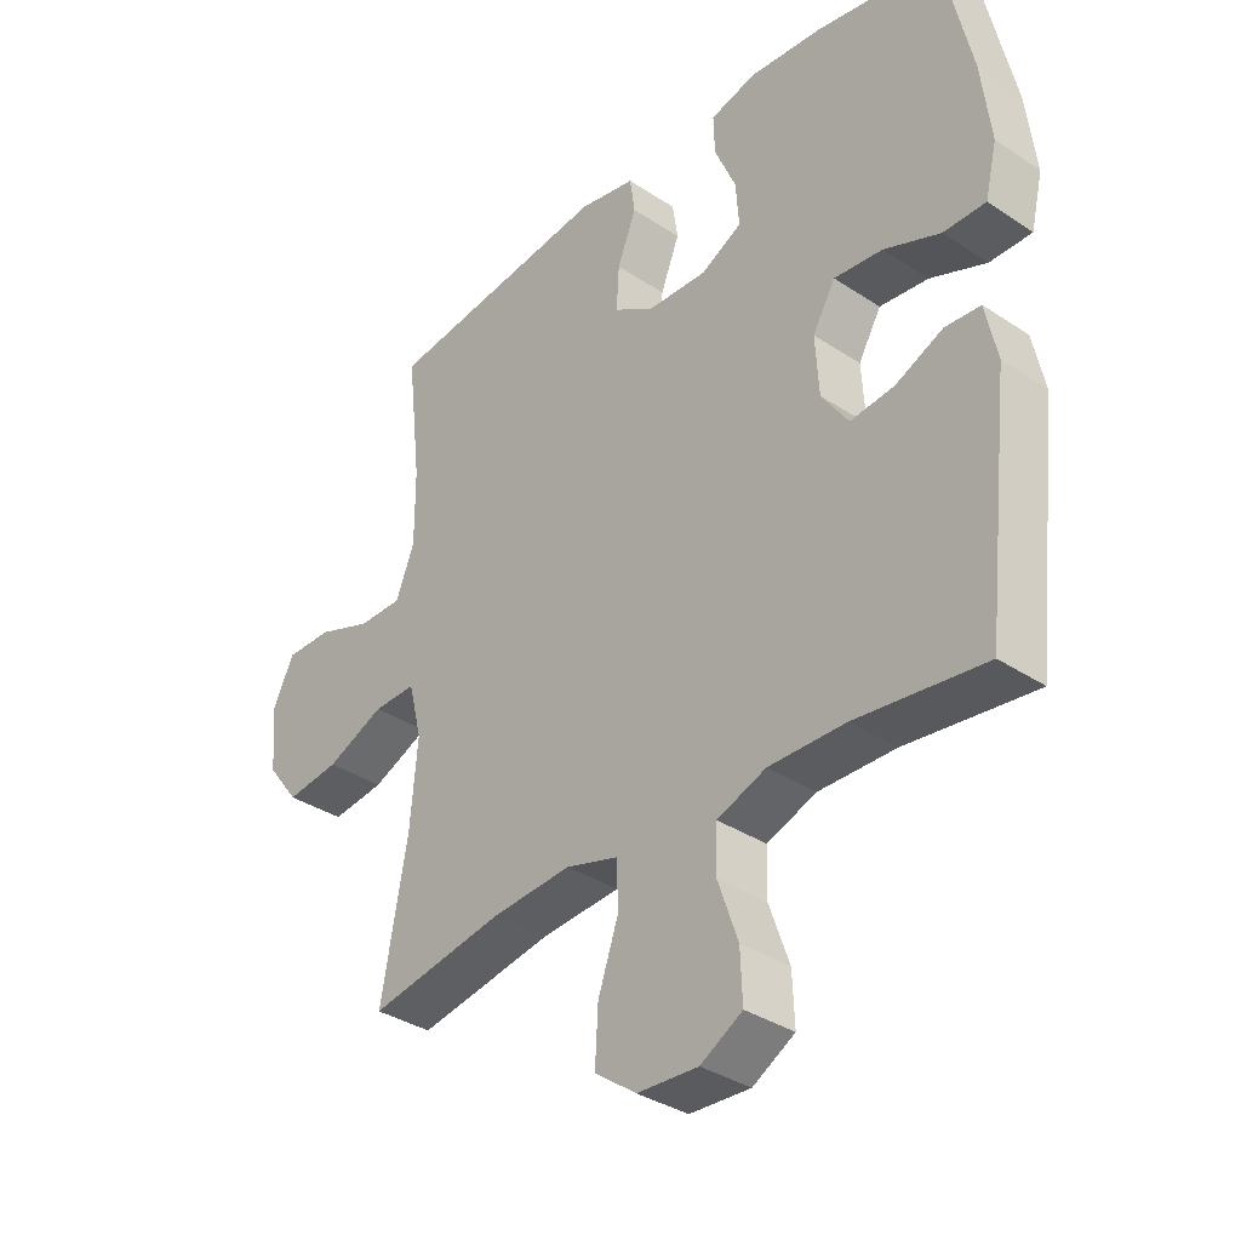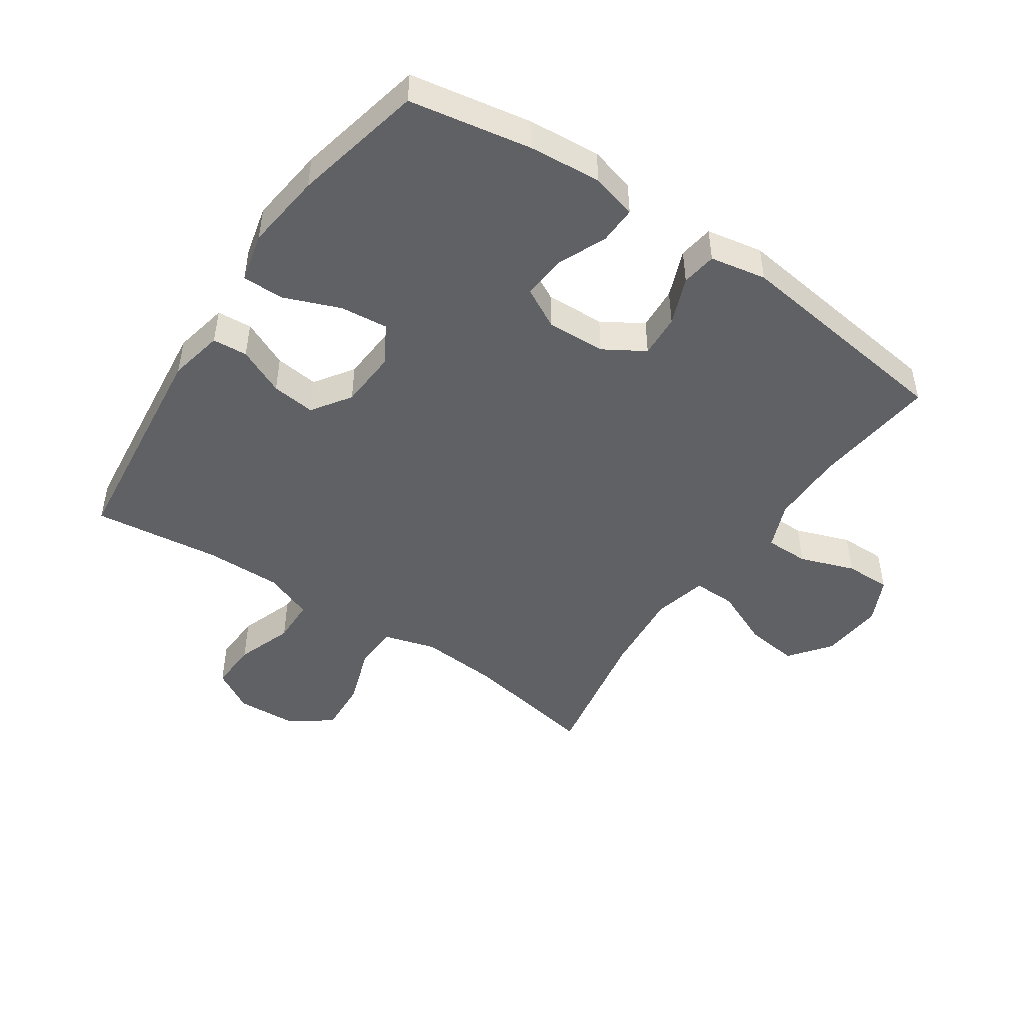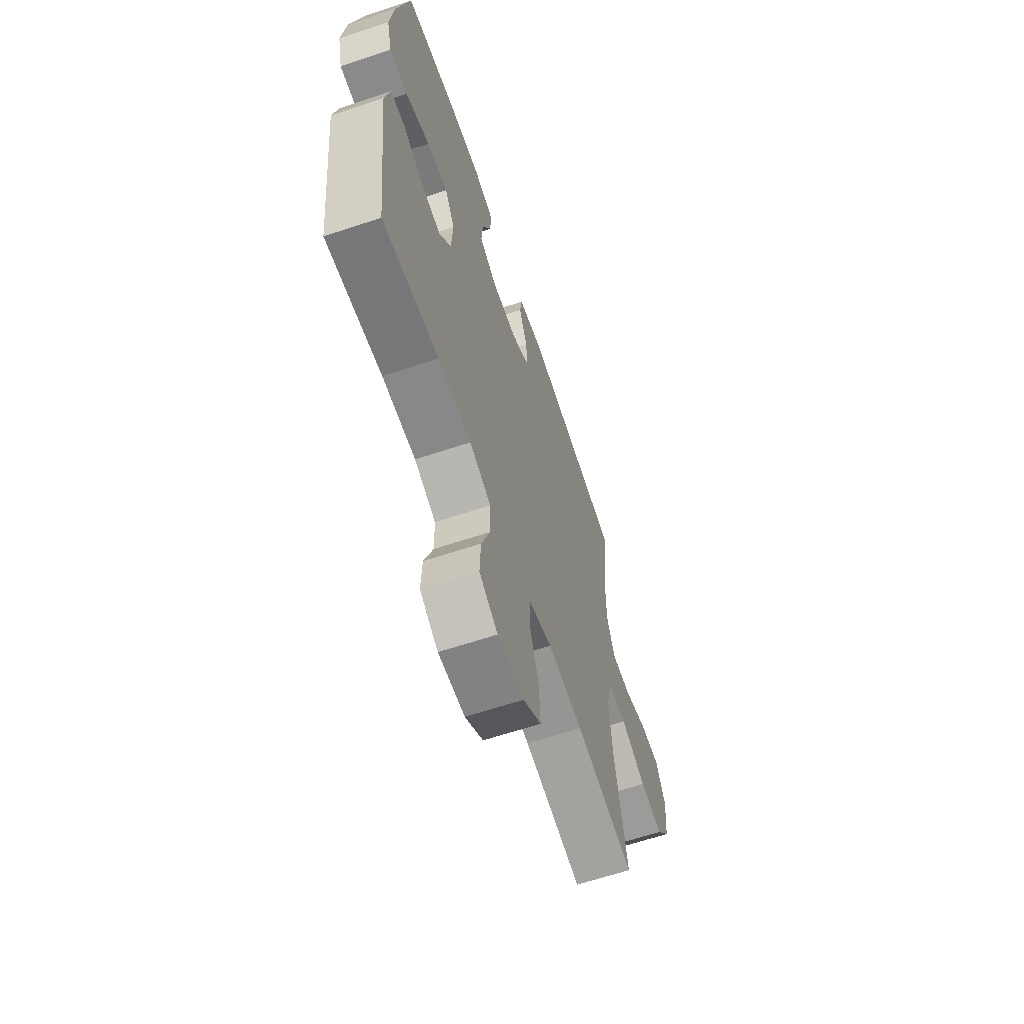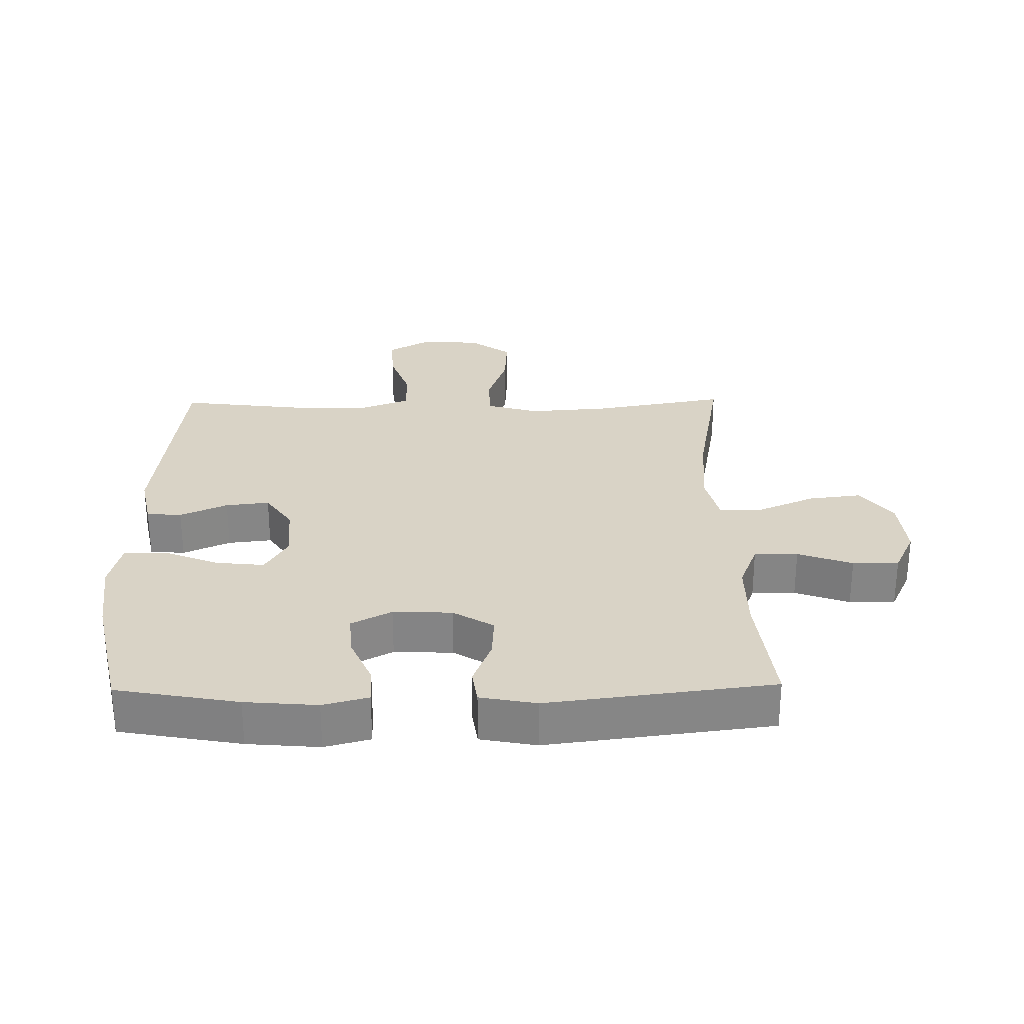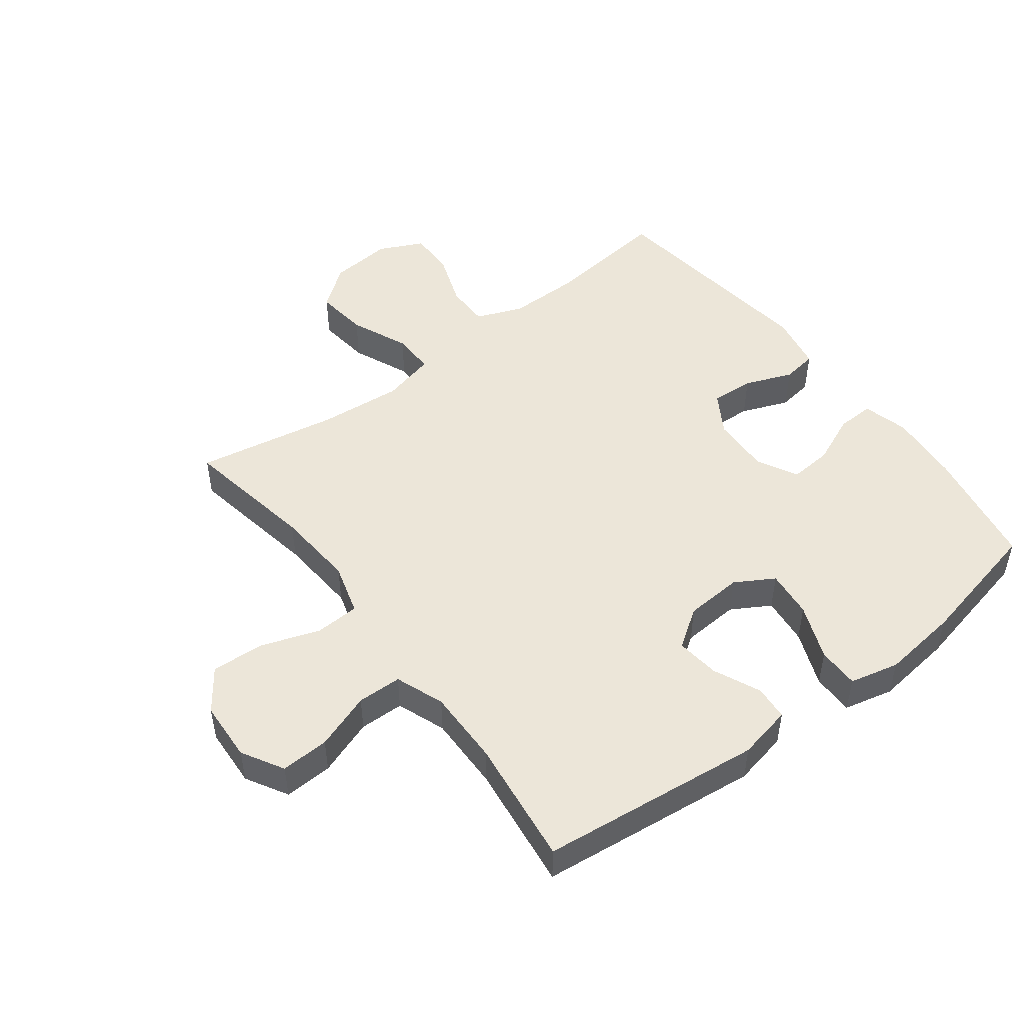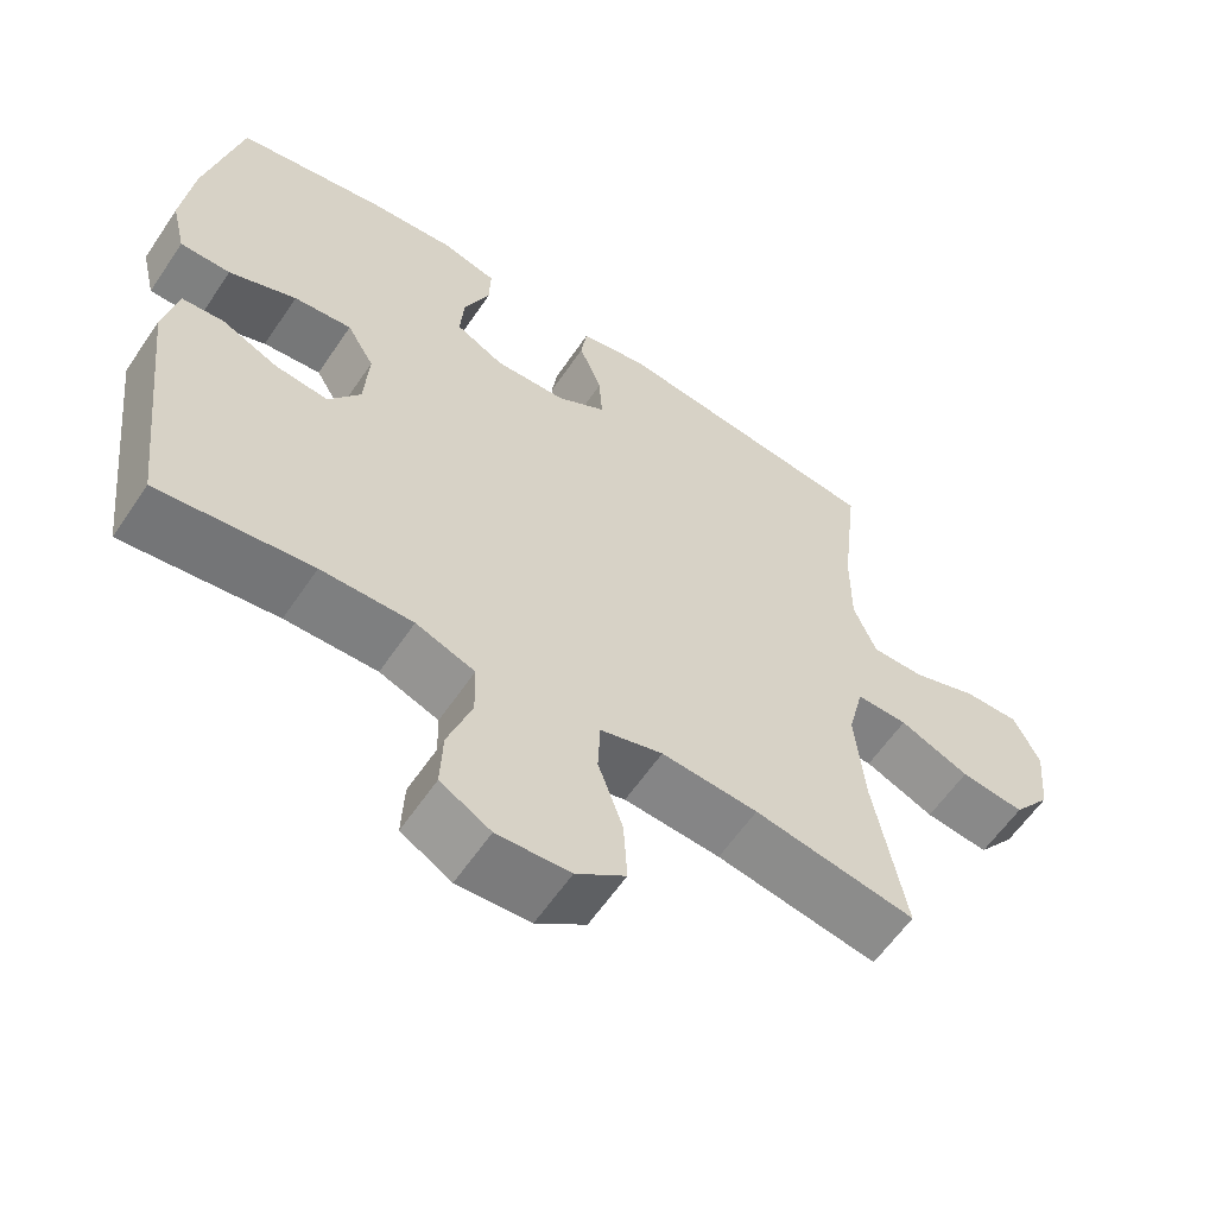
<metadata>
{"format":"obj","ext":"obj","renderer":"f3d","projection":"perspective","resolution":1024,"background":"white","views":[{"elev":-35.0,"azim":-131.5,"up":"+Z"},{"elev":-47.8,"azim":-34.2,"up":"+Y"},{"elev":-63.6,"azim":-71.4,"up":"+Z"},{"elev":28.3,"azim":-0.9,"up":"+Y"},{"elev":49.5,"azim":-127.2,"up":"+Y"},{"elev":-60.0,"azim":-33.9,"up":"+Z"}]}
</metadata>
<code>
o path6762
v -0.5716 0.0375 0.3153
v -0.5866 0.0375 0.1899
v -0.5676 0.0375 0.1099
v -0.5001 0.0375 0.11
v -0.4096 0.0375 0.146
v -0.3318 0.0375 0.1541
v -0.2952 0.0375 0.09141
v -0.3011 0.0375 -0.001846
v -0.3439 0.0375 -0.06449
v -0.4147 0.0375 -0.05647
v -0.4911 0.0375 -0.022
v -0.5476 0.0375 -0.02638
v -0.5659 0.0375 -0.1145
v -0.525 0.0375 -0.4756
v -0.3185 0.0375 -0.4498
v -0.1955 0.0375 -0.448
v -0.1164 0.0375 -0.4777
v -0.1147 0.0375 -0.5501
v -0.1469 0.0375 -0.6416
v -0.1502 0.0375 -0.7202
v -0.08274 0.0375 -0.7591
v 0.01499 0.0375 -0.7538
v 0.08161 0.0375 -0.7051
v 0.07674 0.0375 -0.6192
v 0.04375 0.0375 -0.5238
v 0.04695 0.0375 -0.4521
v 0.1308 0.0375 -0.4277
v 0.2601 0.0375 -0.4372
v 0.4767 0.0375 -0.4756
v 0.4344 0.0375 -0.2462
v 0.422 0.0375 -0.1101
v 0.4432 0.0375 -0.02379
v 0.512 0.0375 -0.02485
v 0.6054 0.0375 -0.06534
v 0.6911 0.0375 -0.07584
v 0.7421 0.0375 -0.009268
v 0.7514 0.0375 0.09224
v 0.717 0.0375 0.1642
v 0.6427 0.0375 0.1635
v 0.5543 0.0375 0.1318
v 0.4836 0.0375 0.1318
v 0.4536 0.0375 0.2074
v 0.4538 0.0375 0.3263
v 0.4767 0.0375 0.5264
v 0.1119 0.0375 0.5724
v 0.02099 0.0375 0.5551
v 0.01281 0.0375 0.4984
v 0.0431 0.0375 0.4215
v 0.04734 0.0375 0.3515
v -0.01816 0.0375 0.3115
v -0.1137 0.0375 0.3076
v -0.1789 0.0375 0.3422
v -0.1737 0.0375 0.4119
v -0.1392 0.0375 0.492
v -0.1373 0.0375 0.5526
v -0.2109 0.0375 0.5721
v -0.3278 0.0375 0.5621
v -0.525 0.0375 0.5264
v -0.5716 -0.0375 0.3153
v -0.5866 -0.0375 0.1899
v -0.5676 -0.0375 0.1099
v -0.5001 -0.0375 0.11
v -0.4096 -0.0375 0.146
v -0.3318 -0.0375 0.1541
v -0.2952 -0.0375 0.09141
v -0.3011 -0.0375 -0.001846
v -0.3439 -0.0375 -0.06449
v -0.4147 -0.0375 -0.05647
v -0.4911 -0.0375 -0.022
v -0.5476 -0.0375 -0.02638
v -0.5659 -0.0375 -0.1145
v -0.525 -0.0375 -0.4756
v -0.3185 -0.0375 -0.4498
v -0.1955 -0.0375 -0.448
v -0.1164 -0.0375 -0.4777
v -0.1147 -0.0375 -0.5501
v -0.1469 -0.0375 -0.6416
v -0.1502 -0.0375 -0.7202
v -0.08274 -0.0375 -0.7591
v 0.01499 -0.0375 -0.7538
v 0.08161 -0.0375 -0.7051
v 0.07674 -0.0375 -0.6192
v 0.04375 -0.0375 -0.5238
v 0.04695 -0.0375 -0.4521
v 0.1308 -0.0375 -0.4277
v 0.2601 -0.0375 -0.4372
v 0.4767 -0.0375 -0.4756
v 0.4344 -0.0375 -0.2462
v 0.422 -0.0375 -0.1101
v 0.4432 -0.0375 -0.02379
v 0.512 -0.0375 -0.02485
v 0.6054 -0.0375 -0.06534
v 0.6911 -0.0375 -0.07584
v 0.7421 -0.0375 -0.009268
v 0.7514 -0.0375 0.09224
v 0.717 -0.0375 0.1642
v 0.6427 -0.0375 0.1635
v 0.5543 -0.0375 0.1318
v 0.4836 -0.0375 0.1318
v 0.4536 -0.0375 0.2074
v 0.4538 -0.0375 0.3263
v 0.4767 -0.0375 0.5264
v 0.1119 -0.0375 0.5724
v 0.02099 -0.0375 0.5551
v 0.01281 -0.0375 0.4984
v 0.0431 -0.0375 0.4215
v 0.04734 -0.0375 0.3515
v -0.01816 -0.0375 0.3115
v -0.1137 -0.0375 0.3076
v -0.1789 -0.0375 0.3422
v -0.1737 -0.0375 0.4119
v -0.1392 -0.0375 0.492
v -0.1373 -0.0375 0.5526
v -0.2109 -0.0375 0.5721
v -0.3278 -0.0375 0.5621
v -0.525 -0.0375 0.5264
v -0.5716 0.0375 0.3153
v -0.5866 0.0375 0.1899
v -0.5676 0.0375 0.1099
v -0.5676 0.0375 0.1099
v -0.5001 0.0375 0.11
v -0.5476 0.0375 -0.02638
v -0.5476 0.0375 -0.02638
v -0.5659 0.0375 -0.1145
v -0.4911 0.0375 -0.022
v -0.525 0.0375 0.5264
v -0.525 0.0375 0.5264
v -0.525 0.0375 -0.4756
v -0.525 0.0375 -0.4756
v -0.4096 0.0375 0.146
v -0.4147 0.0375 -0.05647
v -0.3278 0.0375 0.5621
v -0.3185 0.0375 -0.4498
v -0.3439 0.0375 -0.06449
v -0.3439 0.0375 -0.06449
v -0.3318 0.0375 0.1541
v -0.3318 0.0375 0.1541
v -0.3011 0.0375 -0.001846
v -0.2952 0.0375 0.09141
v -0.2109 0.0375 0.5721
v -0.1955 0.0375 -0.448
v -0.1373 0.0375 0.5526
v -0.1373 0.0375 0.5526
v -0.1789 0.0375 0.3422
v -0.1789 0.0375 0.3422
v -0.1737 0.0375 0.4119
v -0.1164 0.0375 -0.4777
v -0.1164 0.0375 -0.4777
v -0.1137 0.0375 0.3076
v -0.1392 0.0375 0.492
v -0.1469 0.0375 -0.6416
v -0.1502 0.0375 -0.7202
v -0.1502 0.0375 -0.7202
v -0.08274 0.0375 -0.7591
v -0.1147 0.0375 -0.5501
v -0.01816 0.0375 0.3115
v 0.01499 0.0375 -0.7538
v 0.04734 0.0375 0.3515
v 0.04734 0.0375 0.3515
v 0.02099 0.0375 0.5551
v 0.02099 0.0375 0.5551
v 0.01281 0.0375 0.4984
v 0.0431 0.0375 0.4215
v 0.08161 0.0375 -0.7051
v 0.1119 0.0375 0.5724
v 0.04375 0.0375 -0.5238
v 0.04695 0.0375 -0.4521
v 0.04695 0.0375 -0.4521
v 0.07674 0.0375 -0.6192
v 0.1308 0.0375 -0.4277
v 0.2601 0.0375 -0.4372
v 0.4767 0.0375 0.5264
v 0.4767 0.0375 0.5264
v 0.422 0.0375 -0.1101
v 0.4432 0.0375 -0.02379
v 0.4432 0.0375 -0.02379
v 0.4344 0.0375 -0.2462
v 0.4536 0.0375 0.2074
v 0.4538 0.0375 0.3263
v 0.512 0.0375 -0.02485
v 0.4767 0.0375 -0.4756
v 0.4767 0.0375 -0.4756
v 0.4836 0.0375 0.1318
v 0.4836 0.0375 0.1318
v 0.5543 0.0375 0.1318
v 0.6054 0.0375 -0.06534
v 0.6427 0.0375 0.1635
v 0.6911 0.0375 -0.07584
v 0.717 0.0375 0.1642
v 0.717 0.0375 0.1642
v 0.7421 0.0375 -0.009268
v 0.7514 0.0375 0.09224
v -0.5716 -0.0375 0.3153
v -0.5866 -0.0375 0.1899
v -0.5676 -0.0375 0.1099
v -0.5676 -0.0375 0.1099
v -0.5001 -0.0375 0.11
v -0.5476 -0.0375 -0.02638
v -0.5476 -0.0375 -0.02638
v -0.5659 -0.0375 -0.1145
v -0.4911 -0.0375 -0.022
v -0.525 -0.0375 0.5264
v -0.525 -0.0375 0.5264
v -0.525 -0.0375 -0.4756
v -0.525 -0.0375 -0.4756
v -0.4096 -0.0375 0.146
v -0.4147 -0.0375 -0.05647
v -0.3278 -0.0375 0.5621
v -0.3185 -0.0375 -0.4498
v -0.3439 -0.0375 -0.06449
v -0.3439 -0.0375 -0.06449
v -0.3318 -0.0375 0.1541
v -0.3318 -0.0375 0.1541
v -0.3011 -0.0375 -0.001846
v -0.2952 -0.0375 0.09141
v -0.2109 -0.0375 0.5721
v -0.1955 -0.0375 -0.448
v -0.1373 -0.0375 0.5526
v -0.1373 -0.0375 0.5526
v -0.1789 -0.0375 0.3422
v -0.1789 -0.0375 0.3422
v -0.1737 -0.0375 0.4119
v -0.1164 -0.0375 -0.4777
v -0.1164 -0.0375 -0.4777
v -0.1137 -0.0375 0.3076
v -0.1392 -0.0375 0.492
v -0.1469 -0.0375 -0.6416
v -0.1502 -0.0375 -0.7202
v -0.1502 -0.0375 -0.7202
v -0.08274 -0.0375 -0.7591
v -0.1147 -0.0375 -0.5501
v -0.01816 -0.0375 0.3115
v 0.01499 -0.0375 -0.7538
v 0.04734 -0.0375 0.3515
v 0.04734 -0.0375 0.3515
v 0.02099 -0.0375 0.5551
v 0.02099 -0.0375 0.5551
v 0.01281 -0.0375 0.4984
v 0.0431 -0.0375 0.4215
v 0.08161 -0.0375 -0.7051
v 0.1119 -0.0375 0.5724
v 0.04375 -0.0375 -0.5238
v 0.04695 -0.0375 -0.4521
v 0.04695 -0.0375 -0.4521
v 0.07674 -0.0375 -0.6192
v 0.1308 -0.0375 -0.4277
v 0.2601 -0.0375 -0.4372
v 0.4767 -0.0375 0.5264
v 0.4767 -0.0375 0.5264
v 0.422 -0.0375 -0.1101
v 0.4432 -0.0375 -0.02379
v 0.4432 -0.0375 -0.02379
v 0.4344 -0.0375 -0.2462
v 0.4536 -0.0375 0.2074
v 0.4538 -0.0375 0.3263
v 0.512 -0.0375 -0.02485
v 0.4767 -0.0375 -0.4756
v 0.4767 -0.0375 -0.4756
v 0.4836 -0.0375 0.1318
v 0.4836 -0.0375 0.1318
v 0.5543 -0.0375 0.1318
v 0.6054 -0.0375 -0.06534
v 0.6427 -0.0375 0.1635
v 0.6911 -0.0375 -0.07584
v 0.717 -0.0375 0.1642
v 0.717 -0.0375 0.1642
v 0.7421 -0.0375 -0.009268
v 0.7514 -0.0375 0.09224
f 254 251 259
f 255 234 254
f 251 234 232
f 204 209 200
f 200 209 207
f 238 241 236
f 220 222 208
f 242 231 245
f 217 243 214
f 240 245 233
f 261 262 263
f 227 245 231
f 206 194 197
f 246 250 214
f 253 247 257
f 259 256 261
f 232 225 215
f 212 225 220
f 251 254 234
f 262 261 256
f 241 255 248
f 207 201 200
f 200 201 198
f 239 241 238
f 215 225 212
f 217 214 210
f 231 242 223
f 243 223 242
f 212 220 193
f 206 193 194
f 253 250 246
f 251 232 250
f 230 233 227
f 264 267 262
f 241 239 255
f 247 253 246
f 250 232 214
f 220 208 193
f 267 268 263
f 262 267 263
f 223 243 217
f 228 230 227
f 217 210 209
f 243 246 214
f 216 222 226
f 214 232 215
f 216 226 218
f 212 193 206
f 245 227 233
f 263 268 265
f 209 210 207
f 256 259 251
f 197 194 195
f 239 234 255
f 208 222 216
f 193 208 202
f 1 2 60 59
f 2 120 196 60
f 3 4 62 61
f 123 13 71 199
f 11 12 70 69
f 127 1 59 203
f 13 129 205 71
f 4 5 63 62
f 10 11 69 68
f 57 58 116 115
f 14 15 73 72
f 135 10 68 211
f 5 137 213 63
f 8 9 67 66
f 6 7 65 64
f 56 57 115 114
f 15 16 74 73
f 7 8 66 65
f 143 56 114 219
f 145 53 111 221
f 16 148 224 74
f 51 52 110 109
f 54 55 113 112
f 53 54 112 111
f 19 153 229 77
f 20 21 79 78
f 18 19 77 76
f 17 18 76 75
f 50 51 109 108
f 21 22 80 79
f 159 50 108 235
f 161 47 105 237
f 47 48 106 105
f 22 23 81 80
f 45 46 104 103
f 48 49 107 106
f 25 168 244 83
f 24 25 83 82
f 23 24 82 81
f 26 27 85 84
f 27 28 86 85
f 173 45 103 249
f 31 176 252 89
f 30 31 89 88
f 42 43 101 100
f 32 33 91 90
f 182 30 88 258
f 28 29 87 86
f 184 42 100 260
f 43 44 102 101
f 40 41 99 98
f 33 34 92 91
f 39 40 98 97
f 34 35 93 92
f 190 39 97 266
f 35 36 94 93
f 37 38 96 95
f 36 37 95 94
f 178 183 175
f 179 178 158
f 175 156 158
f 128 124 133
f 124 131 133
f 162 160 165
f 144 132 146
f 166 169 155
f 141 138 167
f 164 157 169
f 185 187 186
f 151 155 169
f 130 121 118
f 170 138 174
f 177 181 171
f 183 185 180
f 156 139 149
f 136 144 149
f 175 158 178
f 186 180 185
f 165 172 179
f 131 124 125
f 124 122 125
f 163 162 165
f 139 136 149
f 141 134 138
f 155 147 166
f 167 166 147
f 136 117 144
f 130 118 117
f 177 170 174
f 175 174 156
f 154 151 157
f 188 186 191
f 165 179 163
f 171 170 177
f 174 138 156
f 144 117 132
f 191 187 192
f 186 187 191
f 147 141 167
f 152 151 154
f 141 133 134
f 167 138 170
f 140 150 146
f 138 139 156
f 140 142 150
f 136 130 117
f 169 157 151
f 187 189 192
f 133 131 134
f 180 175 183
f 121 119 118
f 163 179 158
f 132 140 146
f 117 126 132

</code>
